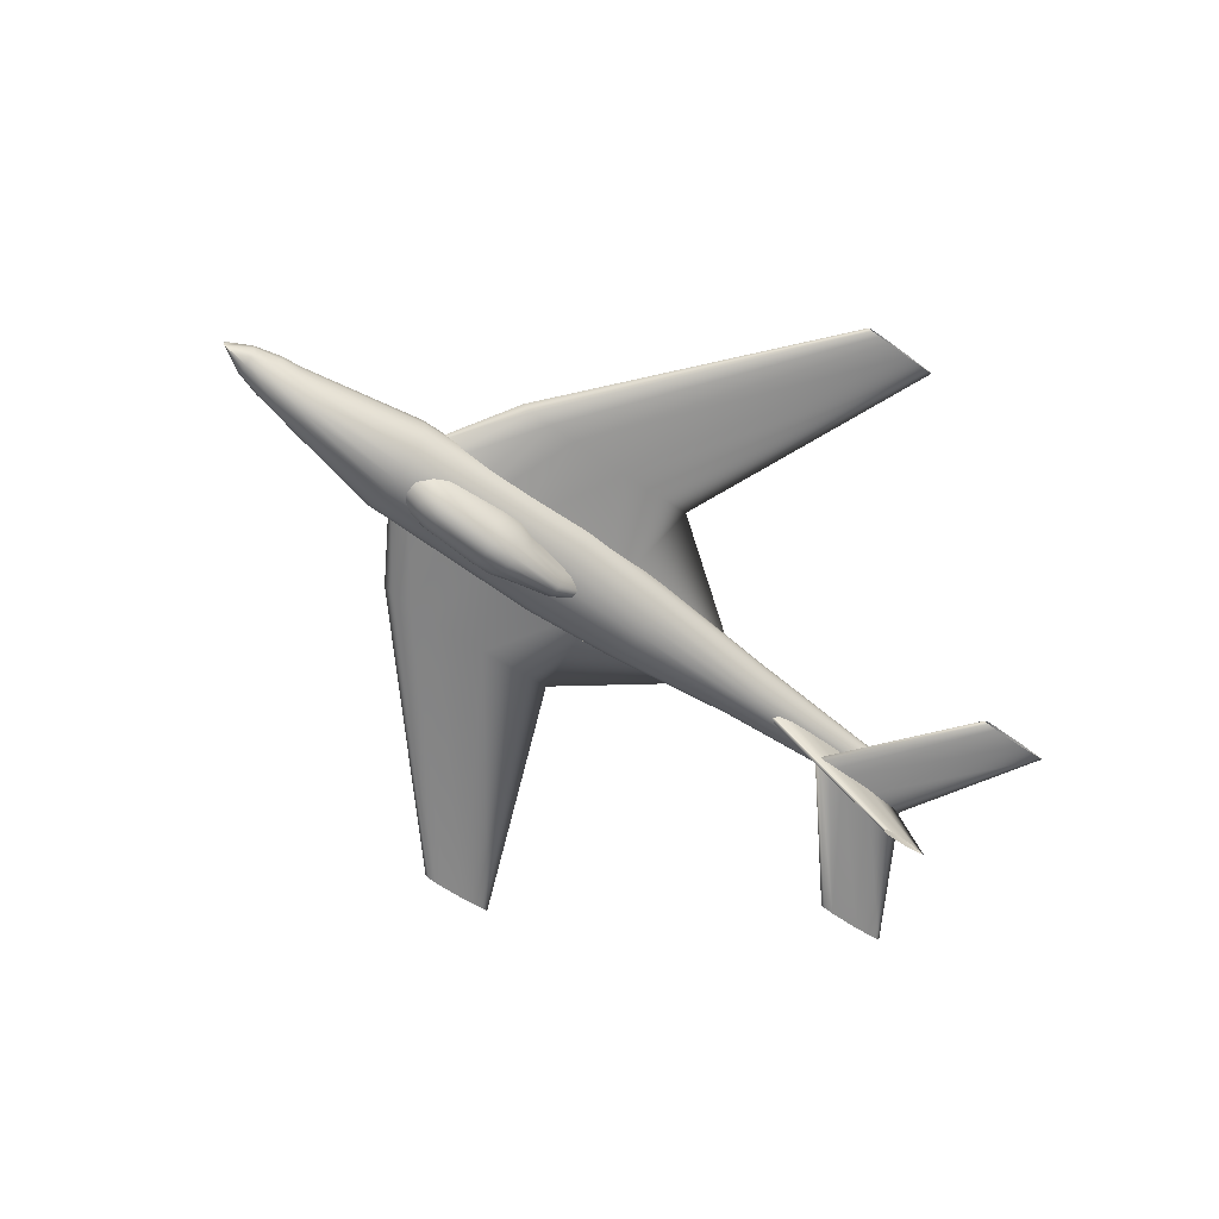
<metadata>
{"format":"obj","ext":"obj","renderer":"f3d","projection":"perspective","resolution":1024,"background":"white","views":[{"elev":-68.1,"azim":-37.7,"up":"+Z"}]}
</metadata>
<code>
v -0.3419 -0.2576 0.01069
v -0.5011 -0.03106 0.007507
v -0.3643 -0.2572 0.02371
v -0.2978 -0.2583 0.007469
v -0.4546 -0.03186 -0.01961
v -0.2374 -0.2592 0.01247
v -0.3233 -0.03386 -0.02336
v -0.1134 -0.261 0.02797
v -0.2368 -0.03514 -0.01591
v 0.04961 -0.2633 0.06902
v 0.02139 -0.03892 0.01639
v -0.1184 -0.2608 0.07382
v 0.361 -0.04374 0.1019
v -0.2428 -0.2589 0.06214
v 0.01094 -0.03841 0.1119
v -0.3026 -0.2581 0.05401
v -0.2482 -0.03458 0.08757
v -0.3452 -0.2575 0.04125
v -0.377 -0.0327 0.06942
v -0.4615 -0.03152 0.04407
v -0.3666 -0.03322 -0.02609
v -0.3341 -0.03333 0.07613
v 0.1086 -0.7944 0.07791
v 0.09956 -0.7943 0.08317
v 0.1261 -0.7947 0.07663
v 0.1508 -0.7951 0.07863
v 0.2008 -0.7958 0.08489
v 0.2666 -0.7967 0.1015
v 0.1987 -0.7957 0.1034
v 0.1486 -0.795 0.09867
v 0.1245 -0.7946 0.09541
v 0.1072 -0.7944 0.09025
v 0.8259 -0.3053 -0.01607
v 0.5811 -0.02695 -0.03545
v 0.817 -0.3052 -0.01091
v 0.8467 -0.3056 -0.01744
v 0.5937 -0.02717 -0.04281
v 0.9164 -0.3067 -0.009221
v 0.6528 -0.02806 -0.0418
v 0.981 -0.3076 0.007041
v 0.7229 -0.02909 -0.03304
v 0.9144 -0.3066 0.008942
v 0.8152 -0.03039 -0.009818
v 0.8474 -0.3056 0.002384
v 0.7201 -0.02895 -0.007104
v 0.8246 -0.3053 -0.003958
v 0.6157 -0.02741 -0.01838
v 0.5918 -0.02708 -0.02552
v 0.6188 -0.02756 -0.04464
v 0.6498 -0.02791 -0.01371
v 0.8342 0.244 -0.01812
v 0.8253 0.2442 -0.01297
v 0.855 0.2437 -0.01949
v 0.9247 0.2427 -0.01128
v 0.9893 0.2418 0.004984
v 0.9227 0.2428 0.006885
v 0.8557 0.2438 0.000327
v 0.8329 0.2441 -0.006015
v -0.8583 -0.03316 -0.02921
v -0.9131 -0.003623 -0.01613
v -0.8604 -0.03549 -0.01553
v -0.8566 -0.02368 -0.04062
v -0.8549 -0.00554 -0.04759
v -0.8524 0.007003 -0.04489
v -0.9116 -0.004185 -0.01771
v -0.8576 0.01652 -0.03698
v -0.8594 0.02507 -0.01876
v -0.8618 0.02241 0.001284
v -0.9144 -0.004169 -0.00441
v -0.8625 0.0133 0.0127
v -0.8175 0.008343 0.03255
v -0.9147 -0.004645 -0.000415
v -0.8627 -0.004926 0.01947
v -0.8672 -0.01912 0.01436
v -0.9135 -0.004322 0.000734
v -0.8644 -0.03211 0.000523
v -0.8374 -0.03045 -0.04166
v -0.8353 -0.01072 -0.05294
v -0.8002 -0.04265 -0.0463
v -0.8039 -0.05115 -0.02432
v -0.7988 -0.033 -0.05868
v -0.7974 -0.02038 -0.06664
v -0.7968 -0.006322 -0.06941
v -0.7974 0.007585 -0.06666
v -0.7984 0.01987 -0.05924
v -0.798 0.02965 -0.04847
v -0.8027 0.0392 -0.02419
v -0.8039 0.03737 0.000345
v -0.8078 0.02644 0.02207
v -0.8085 -0.01975 0.03482
v -0.8086 -0.00568 0.03738
v -0.8079 -0.03247 0.02729
v -0.8068 -0.04259 0.01552
v -0.8052 -0.04913 0.000668
v -0.7656 -0.05379 -0.03707
v -0.7638 -0.057 -0.0212
v -0.764 0.0434 -0.02082
v -0.7627 0.04078 -0.03744
v -0.764 0.04162 -0.000145
v -0.7645 0.03442 0.01968
v -0.772 0.0229 0.03109
v -0.7731 0.009123 0.03984
v -0.7737 -0.006188 0.04289
v -0.7736 -0.02153 0.03995
v -0.7729 -0.0354 0.03131
v -0.7707 -0.04567 0.02002
v -0.7643 -0.0545 0.000828
v -0.7086 -0.05639 -0.06398
v -0.7105 -0.06496 -0.04316
v -0.707 -0.04308 -0.0805
v -0.7059 -0.02632 -0.09113
v -0.7054 -0.007727 -0.09484
v -0.7054 0.0109 -0.09126
v -0.7061 0.02779 -0.08073
v -0.7071 0.04129 -0.06427
v -0.7379 0.01068 0.04839
v -0.737 0.02655 0.038
v -0.7381 -0.006633 0.05197
v -0.739 -0.02366 0.04851
v -0.7408 -0.03888 0.03841
v -0.7101 0.04979 -0.0436
v -0.4961 -0.1086 -0.04097
v -0.5011 -0.1134 -0.01177
v -0.494 -0.09423 -0.06578
v -0.4915 -0.07154 -0.08628
v -0.4896 -0.04287 -0.09949
v -0.4886 -0.01105 -0.1041
v -0.4886 0.02083 -0.09972
v -0.4896 0.04964 -0.08673
v -0.4915 0.07255 -0.06641
v -0.4938 0.08711 -0.04144
v -0.498 0.09235 -0.01265
v -0.5008 0.08747 0.01654
v -0.5014 0.07277 0.04322
v -0.506 0.05044 0.06251
v -0.5078 0.02178 0.07572
v -0.5088 -0.01005 0.08036
v -0.5088 -0.04193 0.07596
v -0.5078 -0.07073 0.06297
v -0.5049 -0.09336 0.04334
v -0.5045 -0.1081 0.01727
v -0.371 -0.07418 -0.07528
v -0.3736 -0.09719 -0.05465
v -0.3691 -0.04511 -0.08857
v -0.3681 -0.01283 -0.09324
v -0.3681 0.0195 -0.08882
v -0.3691 0.04872 -0.07574
v -0.371 0.07195 -0.05529
v -0.3874 0.02046 0.08778
v -0.3855 0.04953 0.07448
v -0.3884 -0.01183 0.09244
v -0.3884 -0.04415 0.08802
v -0.3874 -0.07337 0.07494
v -0.09289 -0.1208 0.002079
v -0.0962 -0.126 0.02829
v -0.09196 -0.1054 -0.02199
v -0.09892 -0.08142 -0.04198
v -0.1014 -0.05138 -0.0548
v -0.08153 -0.01739 -0.05702
v -0.09483 0.01714 -0.05455
v -0.09648 0.04825 -0.04224
v -0.08988 0.07241 -0.02201
v -0.0906 0.08771 0.001921
v -0.09309 0.09298 0.02819
v -0.09747 0.08779 0.05431
v -0.1036 0.07271 0.07763
v -0.1193 0.04914 0.0957
v -0.153 0.01866 0.1061
v -0.1796 -0.01507 0.1087
v -0.1465 -0.04963 0.1069
v -0.1174 -0.0808 0.09654
v -0.1062 -0.1052 0.07804
v -0.1005 -0.1207 0.05447
v 0.1094 -0.1106 0.02155
v 0.1066 -0.1151 0.04642
v 0.112 -0.09711 -0.000929
v 0.1143 -0.07605 -0.0188
v 0.116 -0.04946 -0.03033
v 0.1168 -0.01994 -0.03438
v 0.1169 0.009635 -0.03055
v 0.116 0.03635 -0.01922
v 0.1144 0.0576 -0.001508
v 0.1121 0.0713 0.02086
v 0.1095 0.07612 0.0457
v 0.1067 0.07157 0.07058
v 0.104 0.05811 0.09305
v 0.1018 0.03705 0.1109
v 0.1001 0.01046 0.1224
v 0.09923 -0.01907 0.1265
v 0.09922 -0.04863 0.1227
v 0.1001 -0.07535 0.1113
v 0.1017 -0.0966 0.09363
v 0.1039 -0.1103 0.07126
v 0.3984 -0.08561 0.06235
v 0.3961 -0.08868 0.08276
v 0.4005 -0.07648 0.04391
v 0.4024 -0.06219 0.02925
v 0.4037 -0.04414 0.0198
v 0.4043 -0.02409 0.01649
v 0.4043 -0.004002 0.01965
v 0.4035 0.01415 0.02896
v 0.4021 0.0286 0.04351
v 0.4003 0.03792 0.06189
v 0.3981 0.04121 0.08228
v 0.3958 0.03814 0.1027
v 0.3936 0.02902 0.1211
v 0.3918 0.01473 0.1358
v 0.3905 -0.003324 0.1452
v 0.3899 -0.02338 0.1485
v 0.3899 -0.04346 0.1454
v 0.3907 -0.06162 0.1361
v 0.392 -0.07606 0.1215
v 0.3939 -0.08539 0.1032
v 0.7331 -0.06935 0.09713
v 0.7317 -0.07137 0.1098
v 0.7344 -0.06335 0.08569
v 0.7355 -0.05396 0.07659
v 0.7364 -0.04209 0.07073
v 0.7368 -0.02892 0.06867
v 0.7368 -0.01572 0.07063
v 0.7363 -0.003792 0.0764
v 0.7355 0.005698 0.08543
v 0.7343 0.01182 0.09682
v 0.7329 0.01398 0.1095
v 0.7315 0.01196 0.1221
v 0.7302 0.005958 0.1336
v 0.7291 -0.003434 0.1427
v 0.7282 -0.0153 0.1485
v 0.7278 -0.02848 0.1506
v 0.7278 -0.04167 0.1486
v 0.7283 -0.0536 0.1429
v 0.7291 -0.06309 0.1338
v 0.7303 -0.06921 0.1224
v -0.4007 -0.06768 -0.07894
v -0.5841 -0.02987 -0.02128
v -0.4017 -0.07076 -0.05482
v -0.4274 -0.05449 -0.09088
v -0.4255 -0.04294 -0.1061
v -0.5831 -0.02371 -0.029
v -0.4242 -0.02832 -0.1159
v -0.4236 -0.01209 -0.1194
v -0.4238 0.00419 -0.1161
v -0.5825 -0.004483 -0.03138
v -0.4246 0.01891 -0.1064
v -0.4261 0.03063 -0.0912
v -0.5827 0.006288 -0.02752
v -0.4281 0.03821 -0.07206
v -0.3999 0.04648 -0.05494
v -0.5837 0.0113 -0.02041
v -0.399 0.04398 -0.03051
v -0.4008 0.03576 -0.008624
v -0.3997 0.02283 0.009729
v -0.5846 0.005322 -0.01297
v -0.3999 0.006311 0.02144
v -0.401 -0.01195 0.02539
v -0.4025 -0.03017 0.0213
v -0.5851 -0.0145 -0.0106
v -0.4038 -0.04662 0.009653
v -0.4047 -0.05953 -0.008212
v -0.5851 -0.02136 -0.01233
v -0.4034 -0.06788 -0.03051
v -0.5849 -0.02594 -0.01464
v -0.3866 -0.04735 -0.1185
v -0.3887 -0.06032 -0.1008
v -0.3851 -0.03096 -0.1298
v -0.3844 -0.01273 -0.1338
v -0.3845 0.005533 -0.13
v -0.3855 0.02205 -0.1187
v -0.3835 0.0359 -0.1014
v -0.3885 0.04375 -0.07943
v -0.2795 -0.06492 -0.1075
v -0.2743 -0.07393 -0.0825
v -0.3304 -0.04921 -0.1246
v -0.3289 -0.03235 -0.1368
v -0.3281 -0.01361 -0.1411
v -0.3283 0.005175 -0.137
v -0.3294 0.02217 -0.1249
v -0.2364 0.04573 -0.02395
v -0.2717 0.04882 -0.05473
v -0.2735 -0.0771 -0.05374
v -0.2634 -0.03405 -0.1398
v -0.2651 -0.05154 -0.1269
v -0.2627 -0.01461 -0.1443
v -0.2629 0.004874 -0.14
v -0.264 0.0225 -0.1272
v -0.266 0.03654 -0.1073
v -0.2686 0.04562 -0.08212
v -0.2415 0.02295 0.02221
v -0.2386 0.03653 0.002295
v -0.2337 0.004772 0.03624
v -0.1924 -0.01457 0.0447
v -0.2414 -0.03307 0.0359
v -0.2412 -0.05123 0.02289
v -0.2403 -0.06542 0.002824
v -0.2384 -0.07477 -0.02294
v -0.2284 -0.07429 -0.07909
v -0.2316 -0.0772 -0.05085
v -0.2255 -0.06556 -0.1046
v -0.2229 -0.05177 -0.1246
v -0.215 -0.03425 -0.1374
v -0.2102 -0.0152 -0.1414
v -0.2147 0.003633 -0.1375
v -0.2216 0.02053 -0.1258
v -0.224 0.03549 -0.105
v -0.2266 0.04449 -0.07954
v -0.2297 0.0477 -0.05132
v -0.1938 -0.06483 -0.07307
v -0.1968 -0.06722 -0.0455
v -0.1909 -0.05758 -0.09796
v -0.1923 0.03403 -0.07344
v -0.1897 0.02652 -0.09828
v -0.1952 0.03673 -0.04589
v -0.1983 0.03433 -0.01832
v -0.2011 0.02708 0.006573
v -0.2035 0.01569 0.02635
v -0.2024 -0.05702 0.006888
v -0.2044 -0.04541 0.02658
v -0.1998 -0.06453 -0.01795
v -0.1027 -0.05099 -0.05226
v -0.1054 -0.05262 -0.0276
v -0.1002 -0.04598 -0.07453
v -0.0981 -0.0381 -0.09221
v -0.09671 -0.02811 -0.1036
v -0.09612 -0.01699 -0.1075
v -0.09638 -0.005827 -0.1037
v -0.09746 0.004285 -0.09237
v -0.09928 0.01236 -0.07475
v -0.1016 0.0176 -0.05252
v -0.1043 0.0195 -0.02787
v -0.107 0.01786 -0.003203
v -0.1095 0.01286 0.01906
v -0.1116 0.004982 0.03674
v -0.113 -0.005008 0.04812
v -0.1122 -0.03741 0.0369
v -0.1133 -0.02729 0.0482
v -0.1104 -0.04548 0.01928
v -0.1081 -0.05072 -0.002946
v 0.0372 -0.02331 0.04607
v 0.0365 -0.02878 0.05652
v 0.03777 -0.01311 0.04666
v 0.03682 -0.007955 0.05473
v 0.03576 -0.01359 0.06491
v 0.03562 -0.02367 0.0647
v -0.5005 0.01017 0.007353
v -0.3345 0.2318 0.008856
v -0.3569 0.2322 0.02187
v -0.4539 0.009366 -0.01977
v -0.2904 0.2312 0.005636
v -0.3226 0.007368 -0.02351
v -0.23 0.2303 0.01063
v -0.2362 0.006089 -0.01606
v -0.106 0.2285 0.02614
v 0.02201 0.002308 0.01624
v 0.057 0.2261 0.06719
v 0.3617 -0.002504 0.1018
v -0.1111 0.2287 0.07199
v 0.01156 0.002824 0.1118
v -0.2354 0.2305 0.0603
v -0.2475 0.006648 0.08741
v -0.2952 0.2314 0.05218
v -0.3764 0.008528 0.06927
v -0.3378 0.232 0.03942
v -0.4609 0.009709 0.04391
v -0.366 0.008012 -0.02624
v -0.3335 0.007905 0.07598
v 0.132 0.7553 0.07211
v 0.123 0.7554 0.07736
v 0.1495 0.755 0.07082
v 0.1742 0.7547 0.07283
v 0.2242 0.7539 0.07909
v 0.29 0.753 0.09565
v 0.2222 0.754 0.09759
v 0.172 0.7548 0.09287
v 0.1479 0.7551 0.08961
v 0.1307 0.7554 0.08445
v 0.3629 -0.02314 0.1018
v 0.756 -0.03344 -0.1663
v 0.7506 -0.03001 -0.1669
v 0.3817 -0.0352 0.1039
v 0.7689 -0.03557 -0.1649
v 0.4768 -0.04396 0.1143
v 0.8156 -0.036 -0.1598
v 0.5909 -0.04417 0.1268
v 0.859 -0.0316 -0.155
v 0.7434 -0.02874 0.1434
v 0.8157 -0.02593 -0.1598
v 0.5915 -0.008832 0.1267
v 0.7706 -0.02482 -0.1647
v 0.3821 -0.01165 0.1038
v 0.7561 -0.02673 -0.1663
v 0.4218 -0.04195 0.1083
v 0.4773 -0.005682 0.1142
v 0.422 -0.006103 0.1081
f 2 1 3
f 5 4 1
f 7 6 4
f 9 8 6
f 11 10 8
f 13 12 10
f 15 14 12
f 17 16 14
f 19 18 16
f 20 3 18
f 2 5 1
f 5 21 4
f 21 7 4
f 7 9 6
f 9 11 8
f 11 13 10
f 13 15 12
f 15 17 14
f 17 22 16
f 22 19 16
f 19 20 18
f 20 2 3
f 3 23 24
f 1 25 23
f 4 26 25
f 6 27 26
f 8 28 27
f 10 29 28
f 12 30 29
f 14 31 30
f 16 32 31
f 18 24 32
f 3 1 23
f 1 4 25
f 4 6 26
f 6 8 27
f 8 10 28
f 10 12 29
f 12 14 30
f 14 16 31
f 16 18 32
f 18 3 24
f 34 33 35
f 37 36 33
f 39 38 36
f 41 40 38
f 43 42 40
f 45 44 42
f 47 46 44
f 48 35 46
f 34 37 33
f 37 49 36
f 49 39 36
f 39 41 38
f 41 43 40
f 43 45 42
f 45 50 44
f 50 47 44
f 47 48 46
f 48 34 35
f 52 51 34
f 51 53 37
f 53 54 39
f 54 55 41
f 55 56 43
f 56 57 45
f 57 58 47
f 58 52 48
f 51 37 34
f 53 49 37
f 53 39 49
f 54 41 39
f 55 43 41
f 56 45 43
f 57 50 45
f 57 47 50
f 58 48 47
f 52 34 48
f 60 59 61
f 60 62 59
f 60 63 62
f 65 64 63
f 65 66 64
f 65 67 66
f 69 68 67
f 69 70 68
f 72 71 70
f 72 73 71
f 75 74 73
f 75 76 74
f 60 61 76
f 59 77 61
f 62 78 77
f 63 64 78
f 61 79 80
f 77 81 79
f 77 82 81
f 78 83 82
f 78 84 83
f 64 85 84
f 64 86 85
f 66 87 86
f 67 88 87
f 68 89 88
f 70 71 89
f 73 90 91
f 74 92 90
f 74 93 92
f 76 94 93
f 76 80 94
f 80 95 96
f 80 79 95
f 87 97 98
f 87 99 97
f 88 100 99
f 89 101 100
f 89 102 101
f 71 103 102
f 91 104 103
f 90 105 104
f 92 106 105
f 93 107 106
f 94 96 107
f 95 108 109
f 79 110 108
f 81 111 110
f 82 112 111
f 83 113 112
f 84 114 113
f 85 115 114
f 86 98 115
f 101 116 117
f 102 118 116
f 103 119 118
f 104 120 119
f 105 106 120
f 98 97 121
f 96 122 123
f 109 124 122
f 108 125 124
f 110 126 125
f 111 127 126
f 112 128 127
f 113 129 128
f 114 130 129
f 115 131 130
f 121 132 131
f 97 133 132
f 99 134 133
f 100 135 134
f 117 136 135
f 116 137 136
f 118 138 137
f 119 139 138
f 120 140 139
f 106 141 140
f 107 123 141
f 124 142 143
f 125 144 142
f 126 145 144
f 127 146 145
f 128 147 146
f 129 148 147
f 130 131 148
f 135 149 150
f 136 151 149
f 137 152 151
f 138 153 152
f 139 140 153
f 123 154 155
f 122 156 154
f 143 157 156
f 142 158 157
f 144 159 158
f 145 160 159
f 146 161 160
f 147 162 161
f 148 163 162
f 131 164 163
f 132 165 164
f 133 166 165
f 134 167 166
f 150 168 167
f 149 169 168
f 151 170 169
f 152 171 170
f 153 172 171
f 140 173 172
f 141 155 173
f 155 174 175
f 154 176 174
f 156 177 176
f 157 178 177
f 158 179 178
f 159 180 179
f 160 181 180
f 161 182 181
f 162 183 182
f 163 184 183
f 164 185 184
f 165 186 185
f 166 187 186
f 167 188 187
f 168 189 188
f 169 190 189
f 170 191 190
f 171 192 191
f 172 193 192
f 173 175 193
f 175 194 195
f 174 196 194
f 176 197 196
f 177 198 197
f 178 199 198
f 179 200 199
f 180 201 200
f 181 202 201
f 182 203 202
f 183 204 203
f 184 205 204
f 185 206 205
f 186 207 206
f 187 208 207
f 188 209 208
f 189 210 209
f 190 211 210
f 191 212 211
f 192 213 212
f 193 195 213
f 195 214 215
f 194 216 214
f 196 217 216
f 197 218 217
f 198 219 218
f 199 220 219
f 200 221 220
f 201 222 221
f 202 223 222
f 203 224 223
f 204 225 224
f 205 226 225
f 206 227 226
f 207 228 227
f 208 229 228
f 209 230 229
f 210 231 230
f 211 232 231
f 212 233 232
f 213 215 233
f 60 65 63
f 65 69 67
f 69 72 70
f 72 75 73
f 75 60 76
f 59 62 77
f 62 63 78
f 61 77 79
f 77 78 82
f 78 64 84
f 64 66 86
f 66 67 87
f 67 68 88
f 68 70 89
f 71 73 91
f 73 74 90
f 74 76 93
f 76 61 80
f 86 87 98
f 87 88 99
f 88 89 100
f 89 71 102
f 71 91 103
f 91 90 104
f 90 92 105
f 92 93 106
f 93 94 107
f 94 80 96
f 96 95 109
f 95 79 108
f 79 81 110
f 81 82 111
f 82 83 112
f 83 84 113
f 84 85 114
f 85 86 115
f 100 101 117
f 101 102 116
f 102 103 118
f 103 104 119
f 104 105 120
f 115 98 121
f 96 109 122
f 109 108 124
f 108 110 125
f 110 111 126
f 111 112 127
f 112 113 128
f 113 114 129
f 114 115 130
f 115 121 131
f 121 97 132
f 97 99 133
f 99 100 134
f 100 117 135
f 117 116 136
f 116 118 137
f 118 119 138
f 119 120 139
f 120 106 140
f 106 107 141
f 107 96 123
f 122 124 143
f 124 125 142
f 125 126 144
f 126 127 145
f 127 128 146
f 128 129 147
f 129 130 148
f 134 135 150
f 135 136 149
f 136 137 151
f 137 138 152
f 138 139 153
f 123 122 154
f 122 143 156
f 143 142 157
f 142 144 158
f 144 145 159
f 145 146 160
f 146 147 161
f 147 148 162
f 148 131 163
f 131 132 164
f 132 133 165
f 133 134 166
f 134 150 167
f 150 149 168
f 149 151 169
f 151 152 170
f 152 153 171
f 153 140 172
f 140 141 173
f 141 123 155
f 155 154 174
f 154 156 176
f 156 157 177
f 157 158 178
f 158 159 179
f 159 160 180
f 160 161 181
f 161 162 182
f 162 163 183
f 163 164 184
f 164 165 185
f 165 166 186
f 166 167 187
f 167 168 188
f 168 169 189
f 169 170 190
f 170 171 191
f 171 172 192
f 172 173 193
f 173 155 175
f 175 174 194
f 174 176 196
f 176 177 197
f 177 178 198
f 178 179 199
f 179 180 200
f 180 181 201
f 181 182 202
f 182 183 203
f 183 184 204
f 184 185 205
f 185 186 206
f 186 187 207
f 187 188 208
f 188 189 209
f 189 190 210
f 190 191 211
f 191 192 212
f 192 193 213
f 193 175 195
f 195 194 214
f 194 196 216
f 196 197 217
f 197 198 218
f 198 199 219
f 199 200 220
f 200 201 221
f 201 202 222
f 202 203 223
f 203 204 224
f 204 205 225
f 205 206 226
f 206 207 227
f 207 208 228
f 208 209 229
f 209 210 230
f 210 211 231
f 211 212 232
f 212 213 233
f 213 195 215
f 235 234 236
f 235 237 234
f 239 238 237
f 239 240 238
f 239 241 240
f 243 242 241
f 243 244 242
f 246 245 244
f 246 247 245
f 249 248 247
f 249 250 248
f 249 251 250
f 253 252 251
f 253 254 252
f 253 255 254
f 257 256 255
f 257 258 256
f 260 259 258
f 262 261 259
f 235 236 261
f 237 263 264
f 238 265 263
f 240 266 265
f 241 267 266
f 242 268 267
f 244 269 268
f 245 270 269
f 247 248 270
f 234 271 272
f 264 273 271
f 263 274 273
f 265 275 274
f 266 276 275
f 267 277 276
f 268 269 277
f 248 278 279
f 250 251 278
f 236 272 280
f 273 281 282
f 274 283 281
f 275 284 283
f 276 285 284
f 277 286 285
f 269 287 286
f 270 279 287
f 251 288 289
f 252 290 288
f 254 291 290
f 255 292 291
f 256 293 292
f 258 294 293
f 259 295 294
f 261 280 295
f 280 296 297
f 272 298 296
f 271 299 298
f 282 300 299
f 281 301 300
f 283 302 301
f 284 303 302
f 285 304 303
f 286 305 304
f 287 306 305
f 279 278 306
f 297 307 308
f 296 309 307
f 298 299 309
f 304 310 311
f 305 312 310
f 306 313 312
f 278 314 313
f 289 315 314
f 288 290 315
f 293 316 317
f 294 318 316
f 295 308 318
f 308 319 320
f 307 321 319
f 309 322 321
f 299 323 322
f 300 324 323
f 301 325 324
f 302 326 325
f 303 327 326
f 311 328 327
f 310 329 328
f 312 330 329
f 313 331 330
f 314 332 331
f 315 333 332
f 290 291 333
f 292 334 335
f 317 336 334
f 316 337 336
f 318 320 337
f 321 338 339
f 324 340 338
f 326 341 340
f 331 342 341
f 291 343 342
f 334 339 343
f 235 239 237
f 239 243 241
f 243 246 244
f 246 249 247
f 249 253 251
f 253 257 255
f 257 260 258
f 260 262 259
f 262 235 261
f 234 237 264
f 237 238 263
f 238 240 265
f 240 241 266
f 241 242 267
f 242 244 268
f 244 245 269
f 245 247 270
f 236 234 272
f 234 264 271
f 264 263 273
f 263 265 274
f 265 266 275
f 266 267 276
f 267 268 277
f 270 248 279
f 248 250 278
f 271 273 282
f 273 274 281
f 274 275 283
f 275 276 284
f 276 277 285
f 277 269 286
f 269 270 287
f 278 251 289
f 251 252 288
f 252 254 290
f 254 255 291
f 255 256 292
f 256 258 293
f 258 259 294
f 259 261 295
f 261 236 280
f 280 272 296
f 272 271 298
f 271 282 299
f 282 281 300
f 281 283 301
f 283 284 302
f 284 285 303
f 285 286 304
f 286 287 305
f 287 279 306
f 295 280 297
f 297 296 307
f 296 298 309
f 303 304 311
f 304 305 310
f 305 306 312
f 306 278 313
f 278 289 314
f 289 288 315
f 292 293 317
f 293 294 316
f 294 295 318
f 295 297 308
f 308 307 319
f 307 309 321
f 309 299 322
f 299 300 323
f 300 301 324
f 301 302 325
f 302 303 326
f 303 311 327
f 311 310 328
f 310 312 329
f 312 313 330
f 313 314 331
f 314 315 332
f 315 290 333
f 291 292 335
f 292 317 334
f 317 316 336
f 316 318 337
f 318 308 320
f 320 319 339
f 319 321 339
f 321 322 338
f 322 323 338
f 323 324 338
f 324 325 340
f 325 326 340
f 326 327 341
f 327 328 341
f 328 329 341
f 329 330 341
f 330 331 341
f 331 332 342
f 332 333 342
f 333 291 342
f 291 335 343
f 335 334 343
f 334 336 339
f 336 337 339
f 337 320 339
f 345 344 346
f 348 347 345
f 350 349 348
f 352 351 350
f 354 353 352
f 356 355 354
f 358 357 356
f 360 359 358
f 362 361 360
f 346 363 362
f 347 344 345
f 364 347 348
f 349 364 348
f 351 349 350
f 353 351 352
f 355 353 354
f 357 355 356
f 359 357 358
f 365 359 360
f 361 365 360
f 363 361 362
f 344 363 346
f 366 346 367
f 368 345 366
f 369 348 368
f 370 350 369
f 371 352 370
f 372 354 371
f 373 356 372
f 374 358 373
f 375 360 374
f 367 362 375
f 345 346 366
f 348 345 368
f 350 348 369
f 352 350 370
f 354 352 371
f 356 354 372
f 358 356 373
f 360 358 374
f 362 360 375
f 346 362 367
f 377 376 378
f 380 379 377
f 382 381 380
f 384 383 382
f 386 385 384
f 388 387 386
f 390 389 388
f 378 389 390
f 379 376 377
f 391 379 380
f 381 391 380
f 383 381 382
f 385 383 384
f 387 385 386
f 392 387 388
f 393 392 388
f 389 393 388
f 376 389 378

</code>
